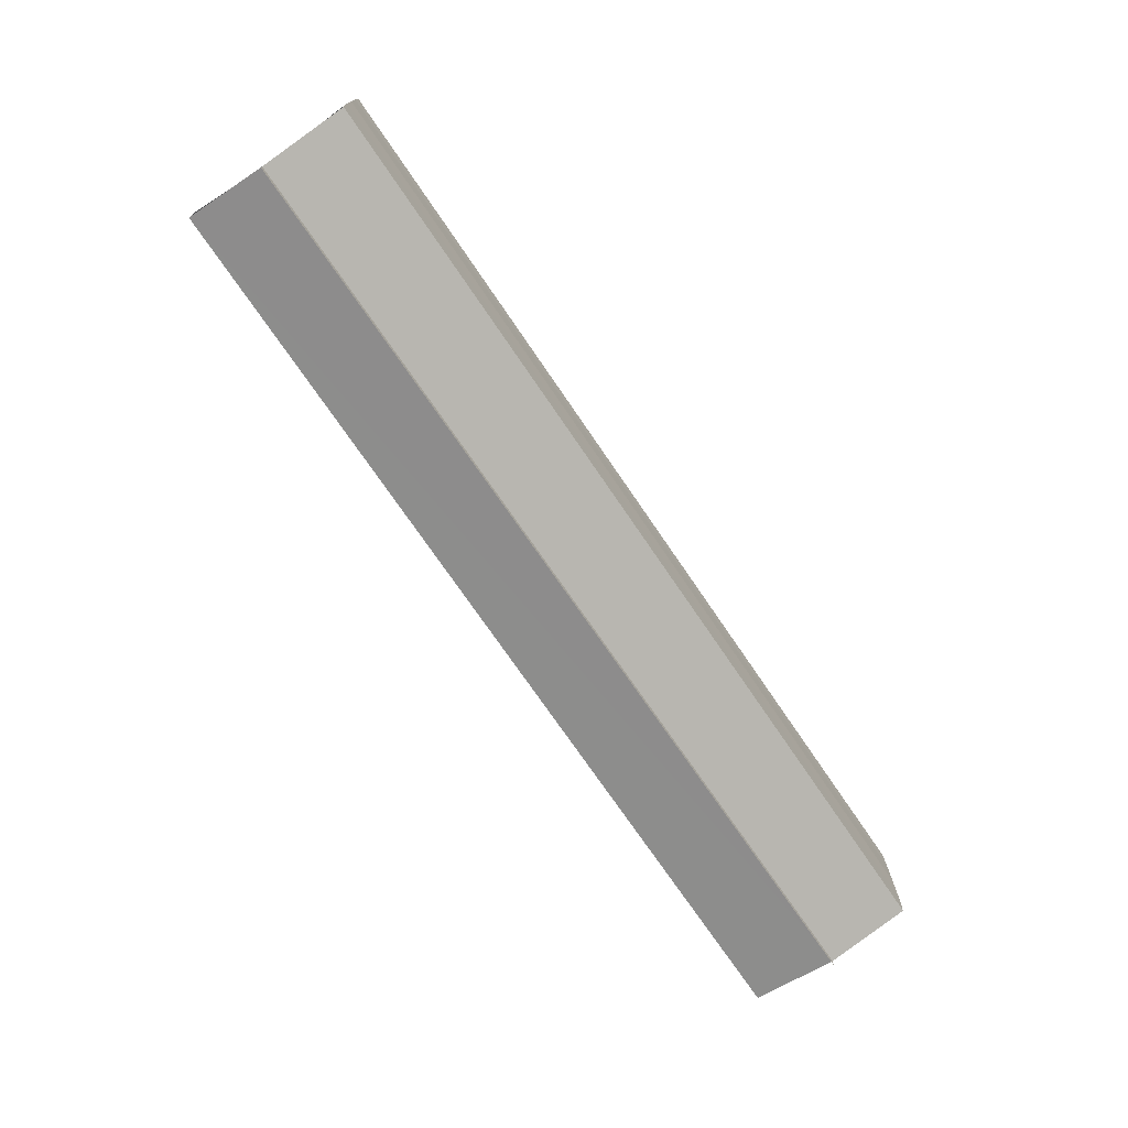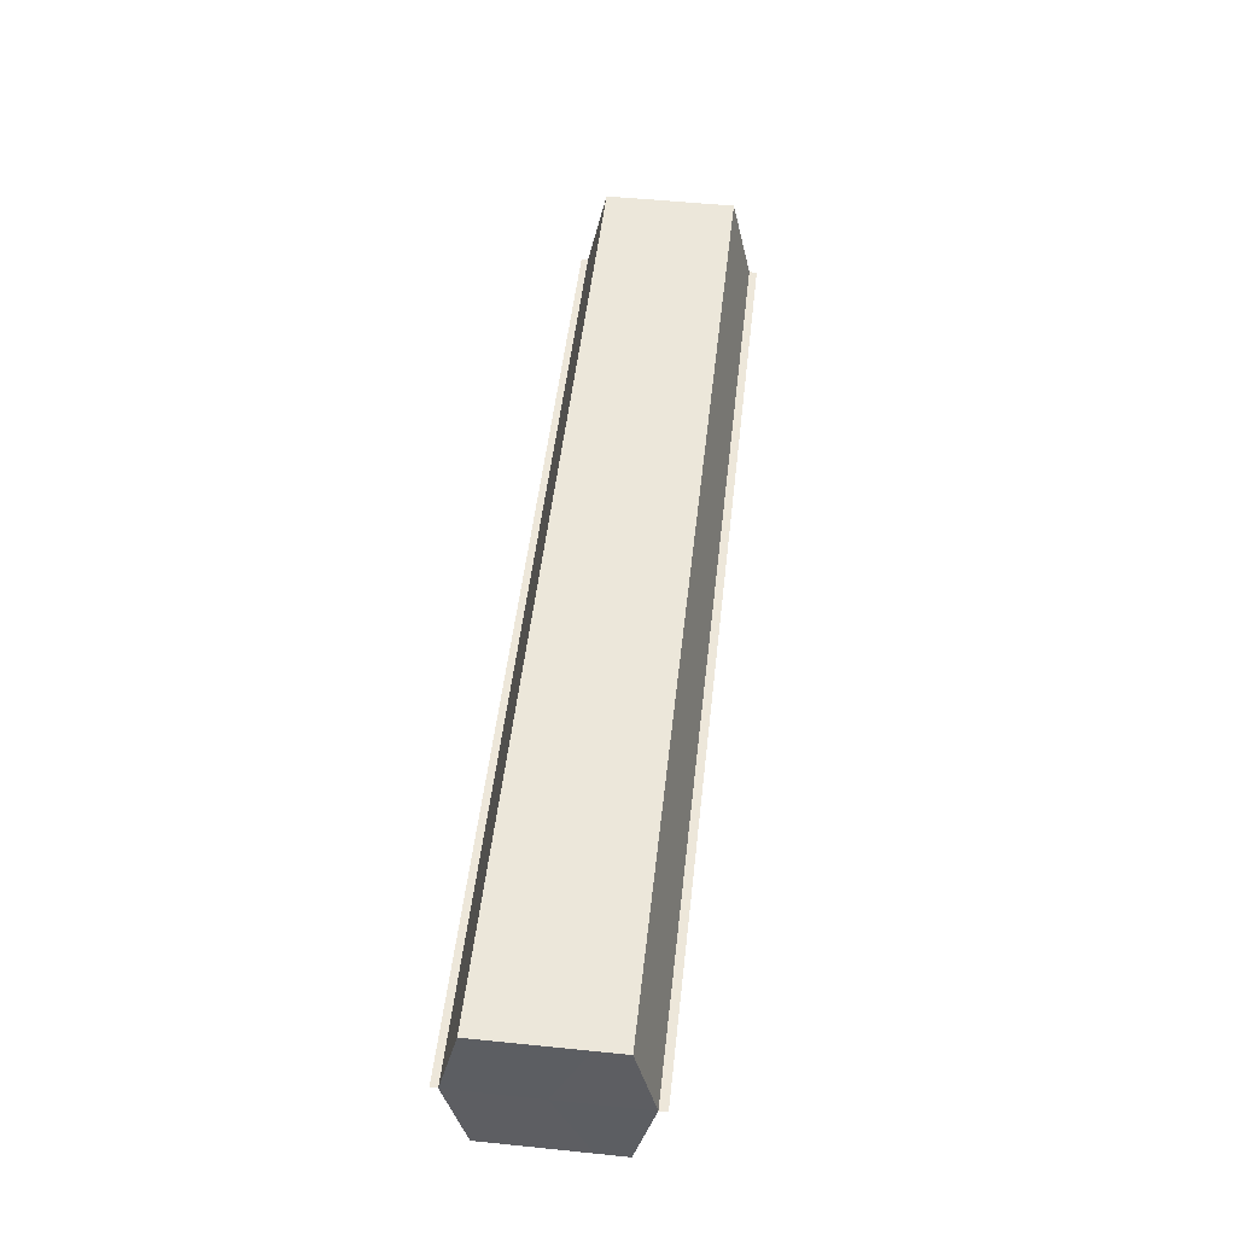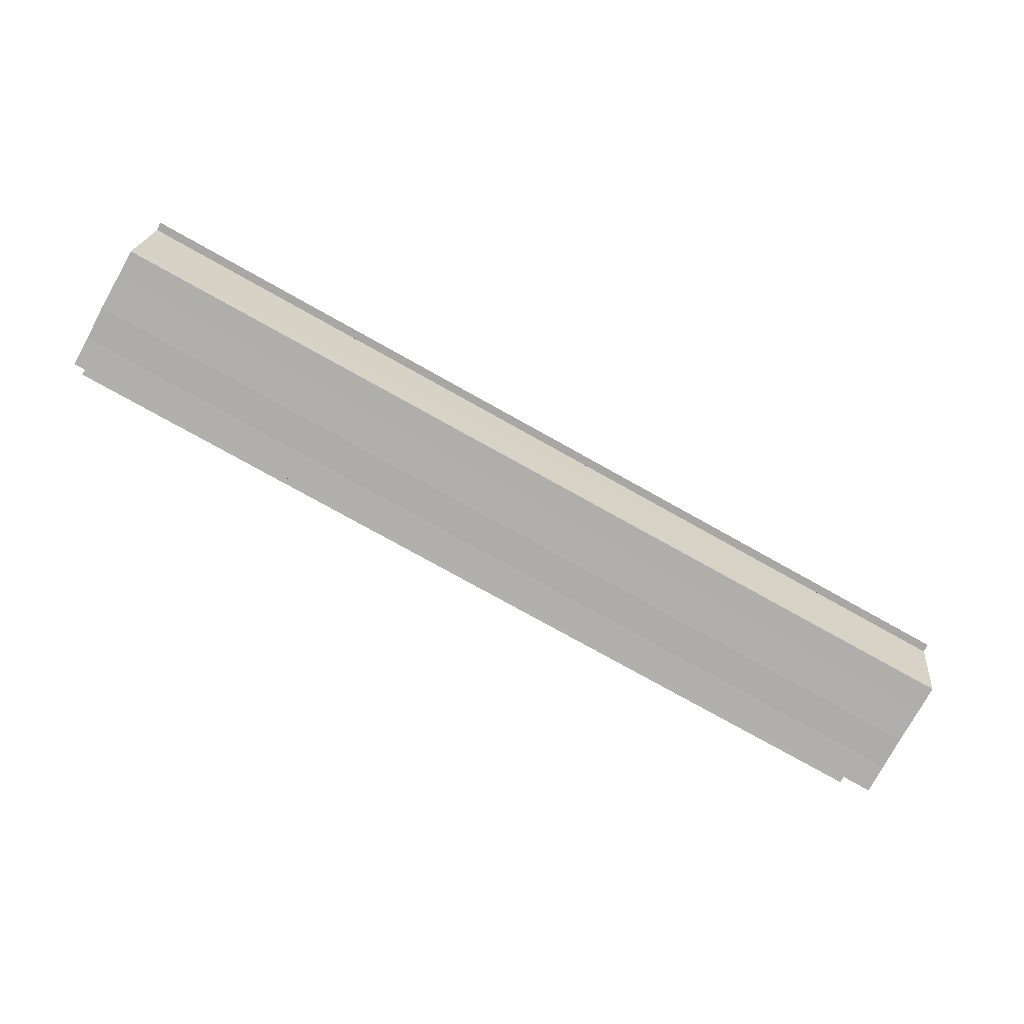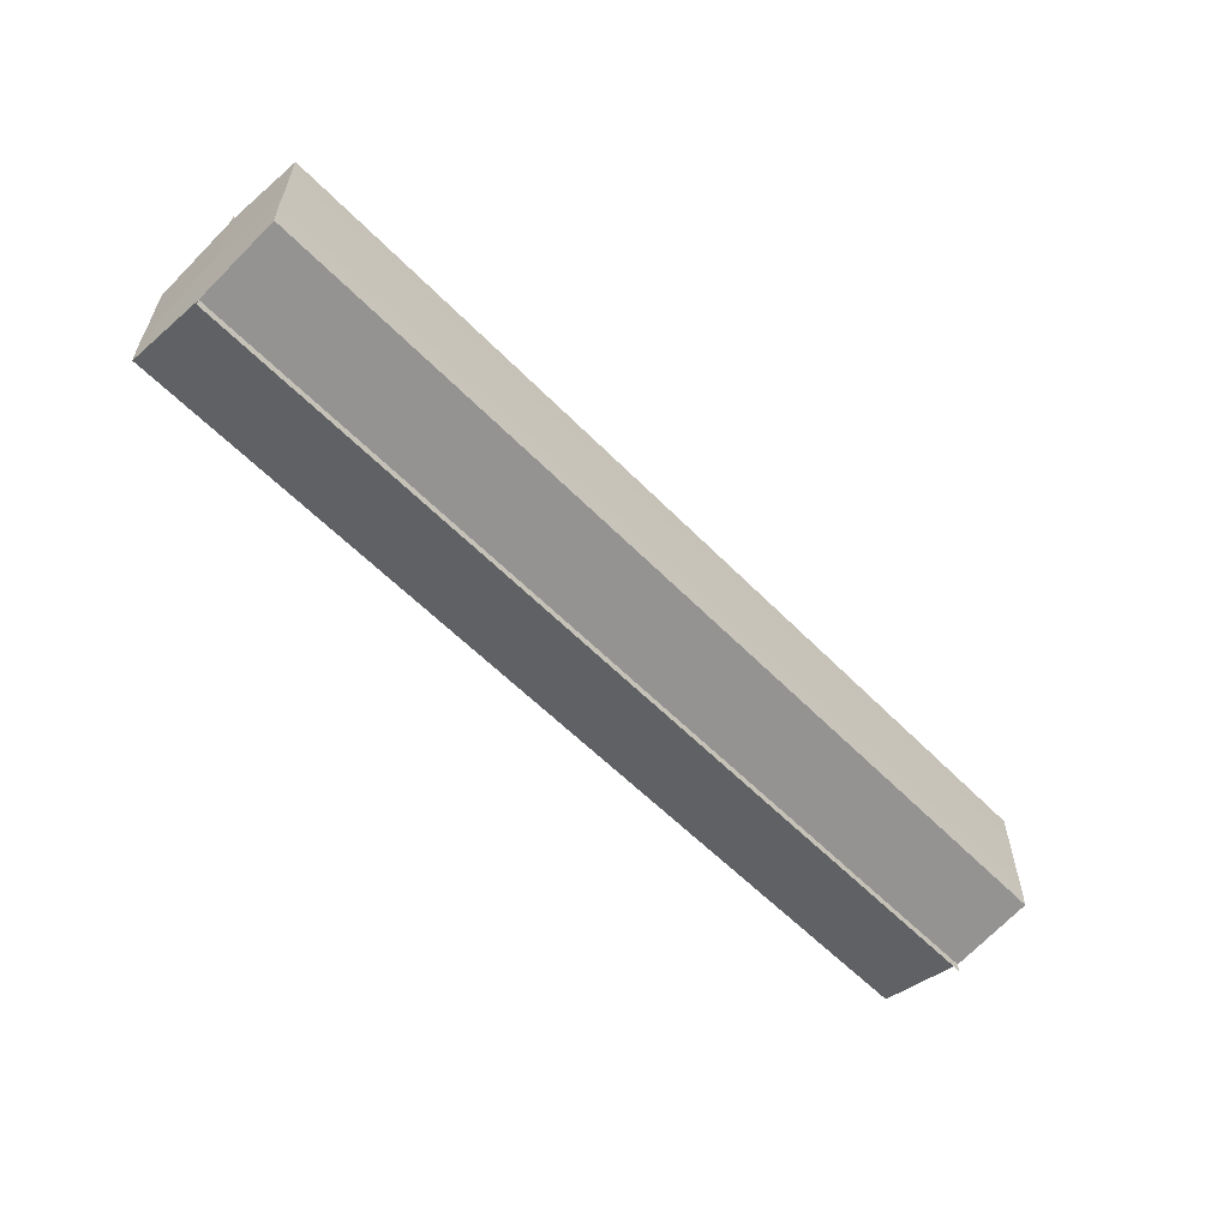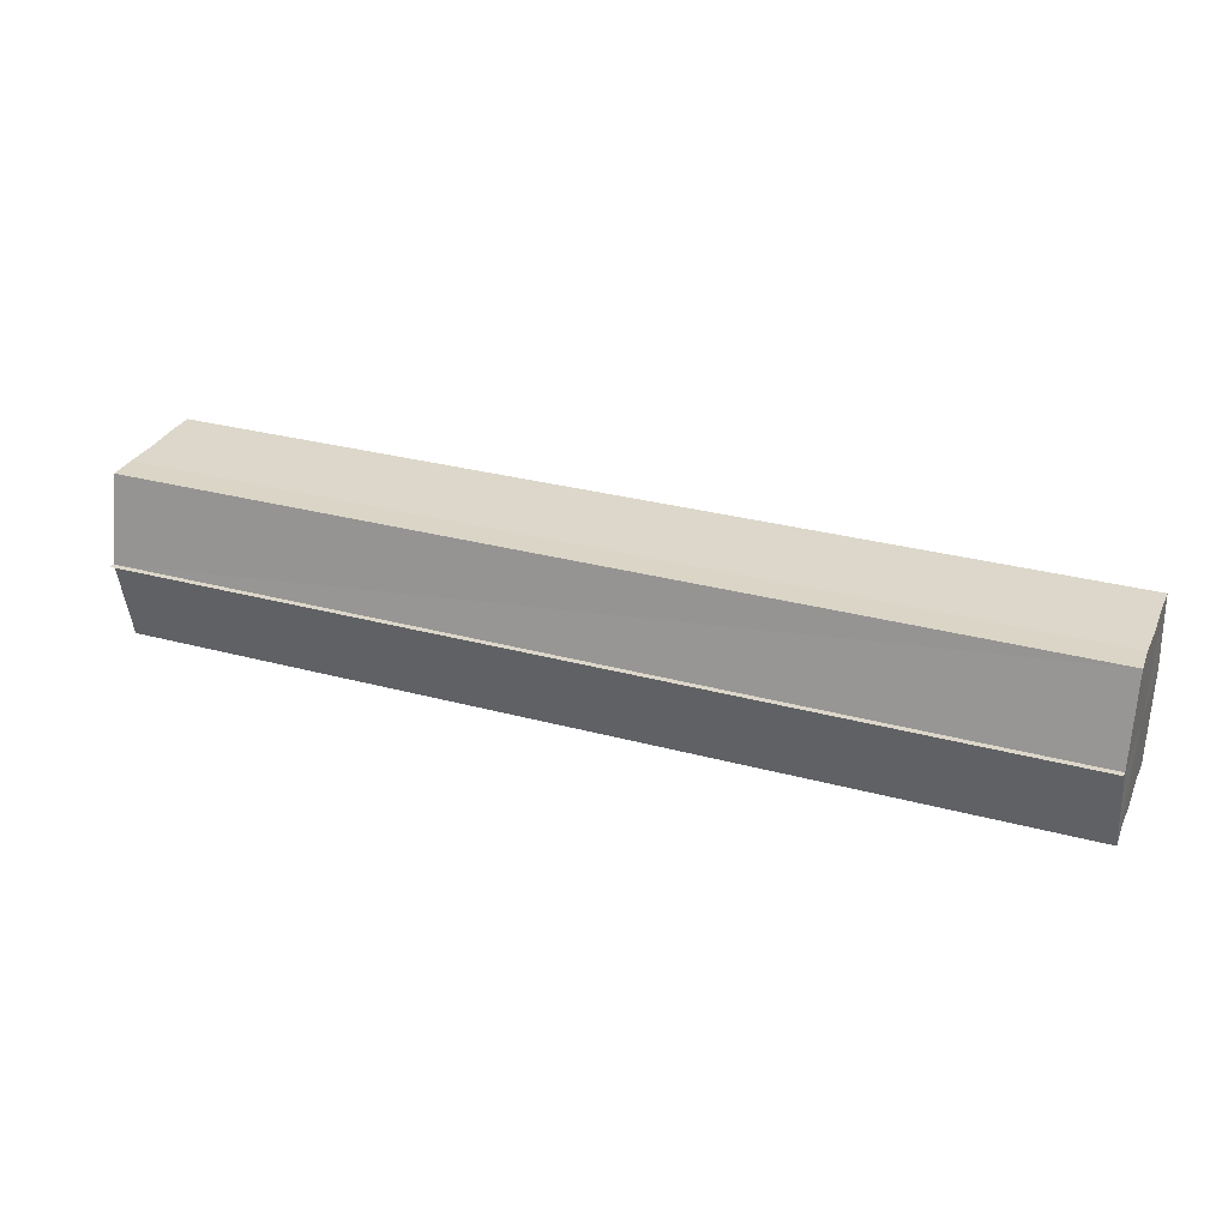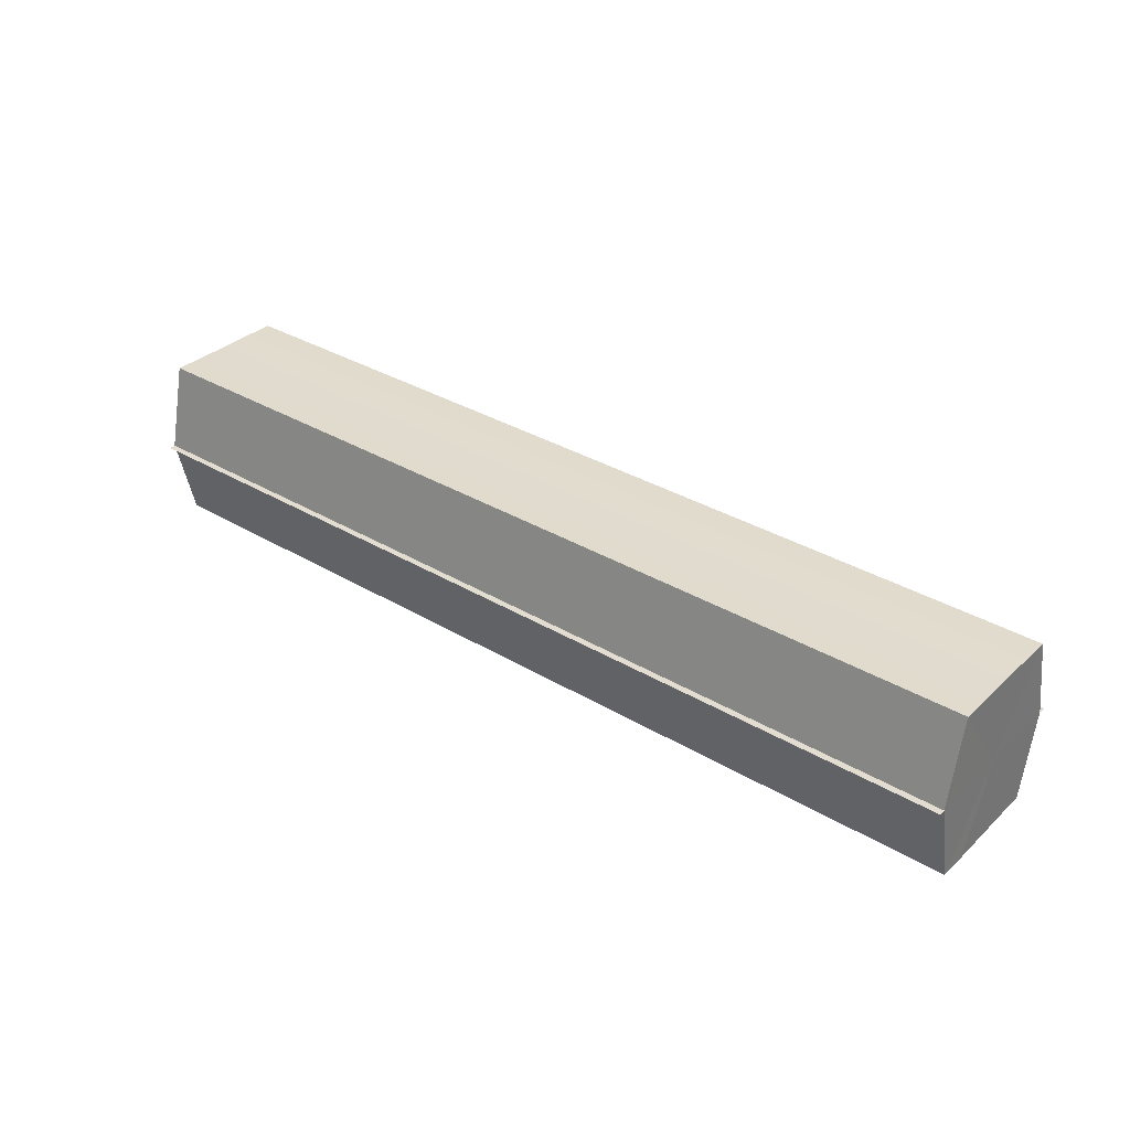
<metadata>
{"format":"obj","ext":"obj","renderer":"f3d","projection":"perspective","resolution":1024,"background":"white","views":[{"elev":-73.9,"azim":124.4,"up":"+Z"},{"elev":51.0,"azim":96.4,"up":"+Y"},{"elev":-77.8,"azim":150.9,"up":"+Y"},{"elev":-57.8,"azim":-46.4,"up":"+Z"},{"elev":30.1,"azim":21.4,"up":"+Y"},{"elev":33.9,"azim":39.0,"up":"+Y"}]}
</metadata>
<code>
o 28310
v 2249 1881 13.7
v 2249 1881 13.7
v 2249 1881 13.7
v 2249 1881 13.69
v 2249 1881 13.7
v 2249 1881 13.71
v 2249 1881 13.71
v 2249 1881 13.69
v 2249 1881 13.69
v 2249 1881 13.71
v 2249 1881 13.71
v 2249 1881 13.69
v 2249 1881 13.69
v 2249 1881 13.71
v 2249 1881 13.71
v 2249 1881 13.71
v 2249 1881 13.71
v 2249 1881 13.71
v 2249 1881 13.71
v 2249 1881 13.71
v 2249 1881 13.71
v 2249 1881 13.71
v 2249 1881 13.7
v 2249 1881 13.7
v 2249 1881 13.7
v 2249 1881 13.7
v 2249 1881 13.69
v 2249 1881 13.69
v 2249 1881 13.69
v 2249 1881 13.69
v 2249 1881 13.7
v 2249 1881 13.69
v 2249 1881 13.7
v 2249 1881 13.69
v 2249 1881 13.7
v 2249 1881 13.7
v 2249 1881 13.71
v 2249 1881 13.7
v 2249 1881 13.71
v 2249 1881 13.71
v 2249 1881 13.71
v 2249 1881 13.71
v 2249 1881 13.71
v 2249 1881 13.71
v 2249 1881 13.71
v 2249 1881 13.71
v 2249 1881 13.71
v 2249 1881 13.71
v 2249 1881 13.71
v 2249 1881 13.7
v 2249 1881 13.71
v 2249 1881 13.71
v 2249 1881 13.71
v 2249 1881 13.7
v 2249 1881 13.7
v 2249 1881 13.71
v 2249 1881 13.71
v 2249 1881 13.69
v 2249 1881 13.7
v 2249 1881 13.7
v 2249 1881 13.7
v 2249 1881 13.7
v 2249 1881 13.7
v 2249 1881 13.69
v 2249 1881 13.69
v 2249 1881 13.69
v 2249 1881 13.69
v 2249 1881 13.69
v 2249 1881 13.69
v 2249 1881 13.69
v 2249 1881 13.69
v 2249 1881 13.7
v 2249 1881 13.7
v 2249 1881 13.7
v 2249 1881 13.71
v 2249 1881 13.69
v 2249 1881 13.71
v 2249 1881 13.69
v 2249 1881 13.71
v 2249 1881 13.69
v 2249 1881 13.71
v 2249 1881 13.7
v 2249 1881 13.71
v 2249 1881 13.7
f 1 2 3
f 2 4 5
f 6 1 7
f 4 8 9
f 10 6 11
f 12 8 13
f 14 10 15
f 14 16 15
f 15 17 18
f 15 19 20
f 20 21 22
f 22 23 24
f 24 25 26
f 26 27 28
f 28 29 30
f 13 29 30
f 31 32 29
f 31 33 32
f 31 29 34
f 31 35 33
f 31 34 36
f 31 37 35
f 31 36 38
f 31 39 37
f 31 38 40
f 31 40 41
f 31 42 39
f 31 41 42
f 43 42 44
f 45 42 44
f 46 47 43
f 48 49 45
f 50 51 46
f 52 49 53
f 54 55 50
f 56 52 57
f 58 59 54
f 60 56 61
f 62 60 63
f 64 62 65
f 66 67 58
f 68 64 66
f 68 69 66
f 66 70 71
f 72 73 74
f 72 75 73
f 72 74 76
f 72 77 75
f 72 76 78
f 72 79 77
f 72 78 80
f 72 81 79
f 72 80 82
f 72 83 81
f 72 82 84
f 72 84 83

</code>
